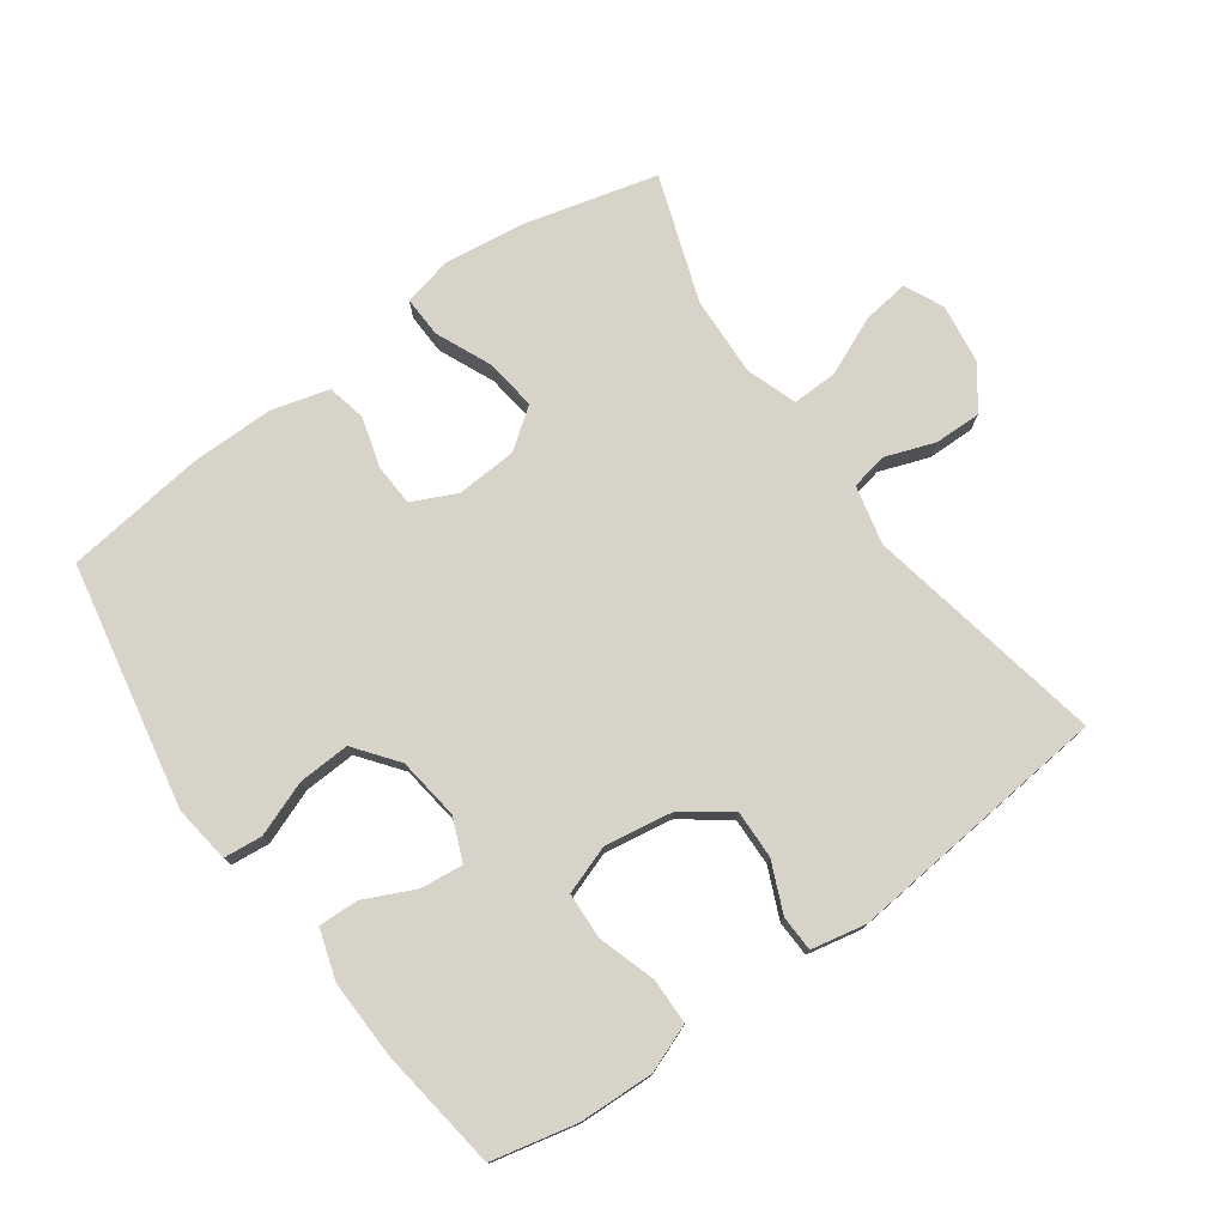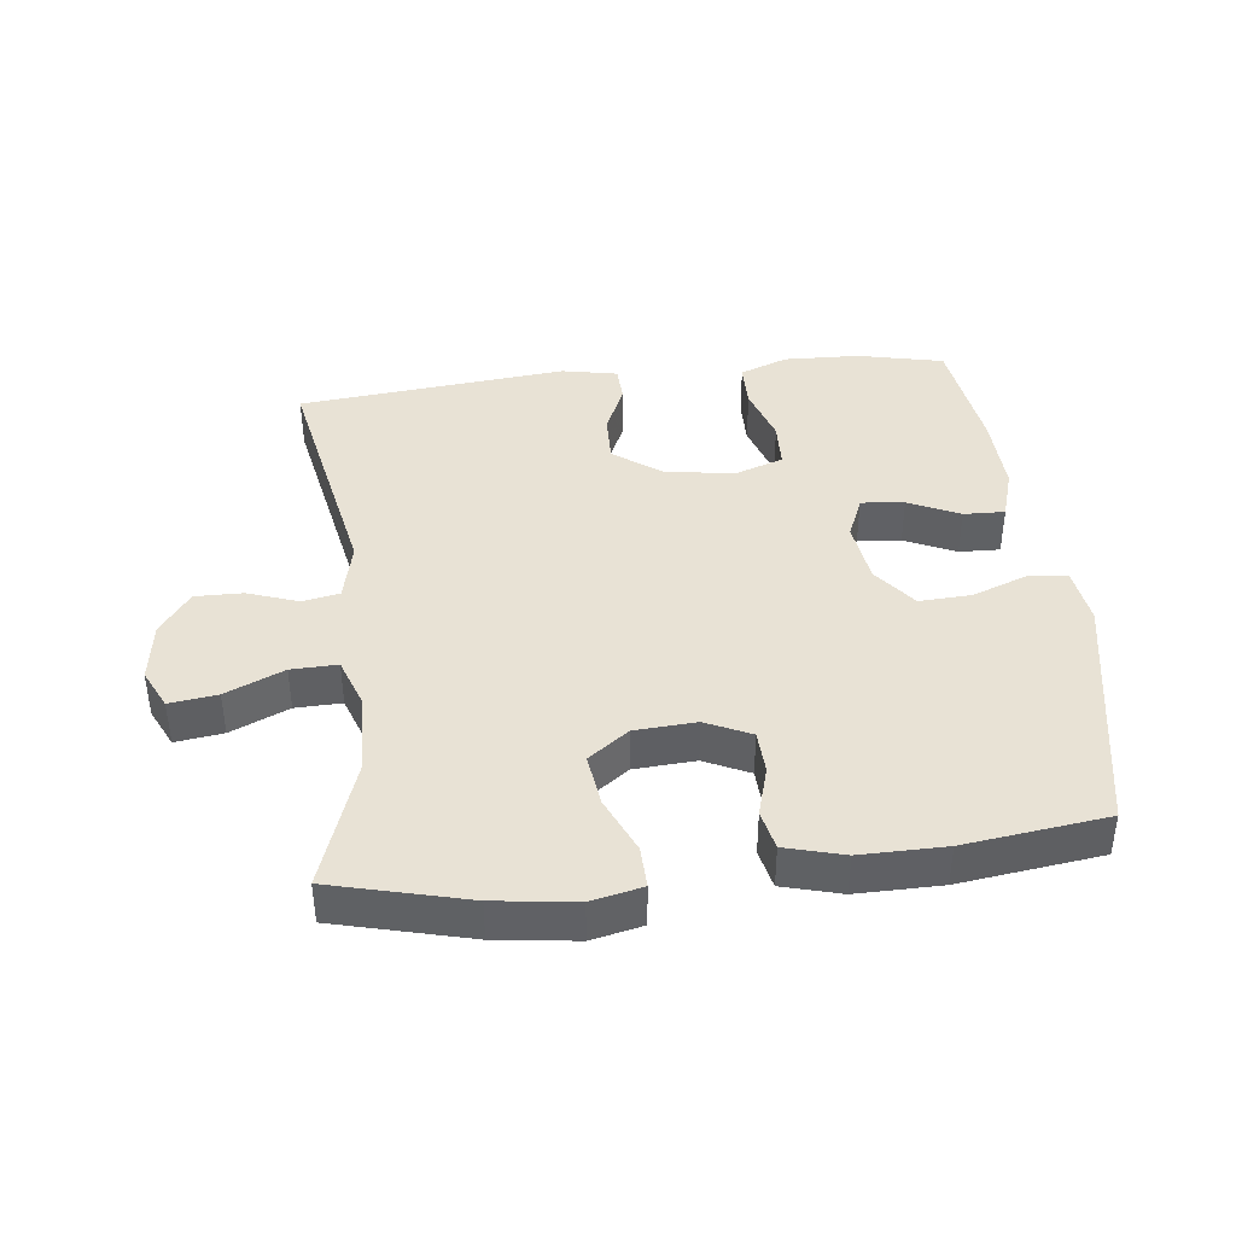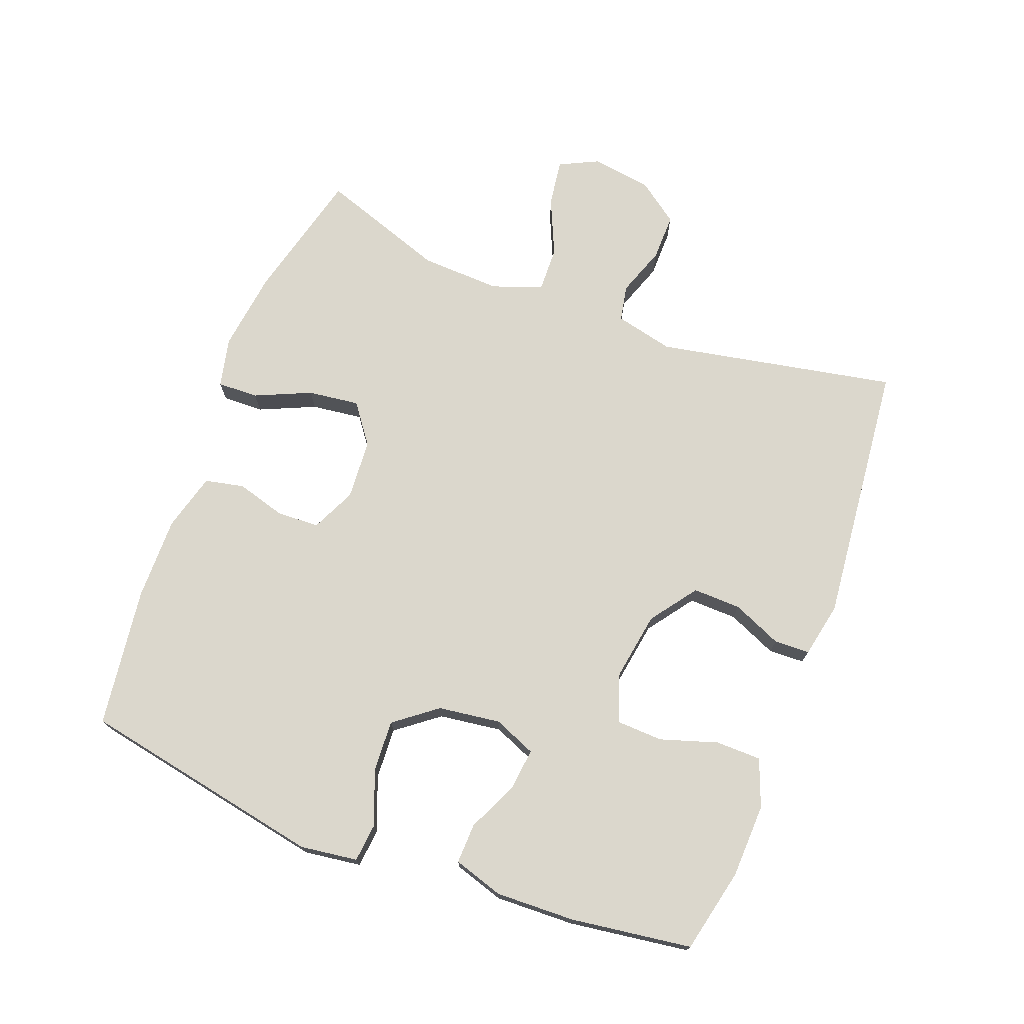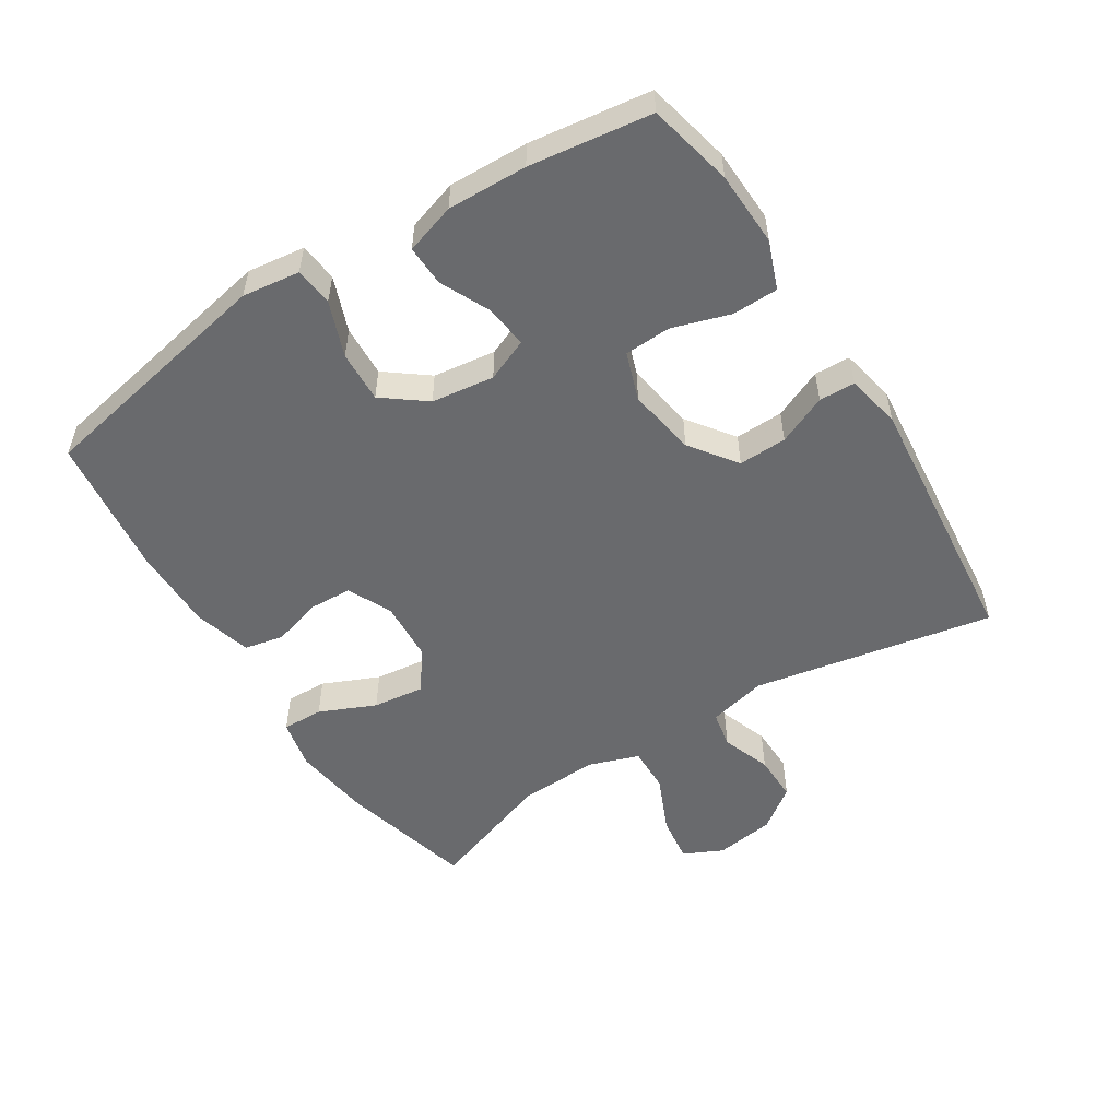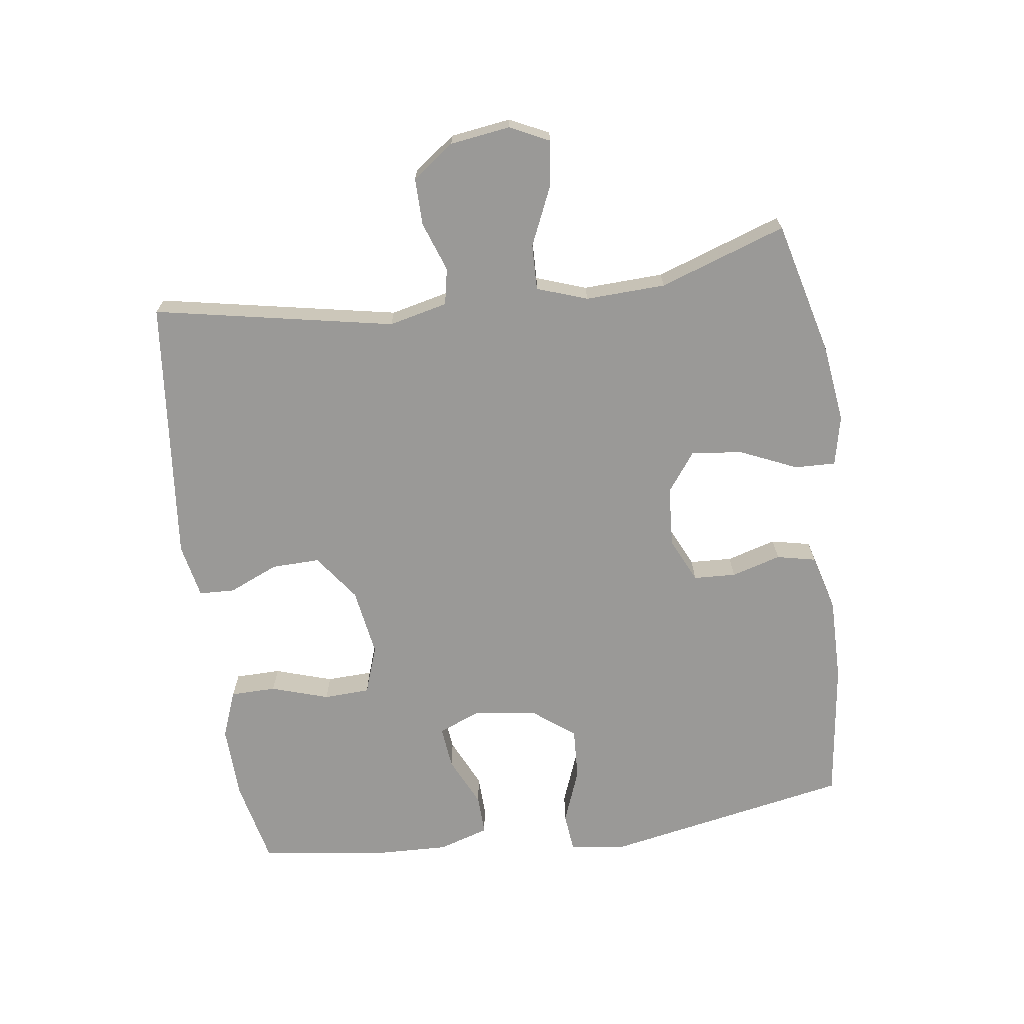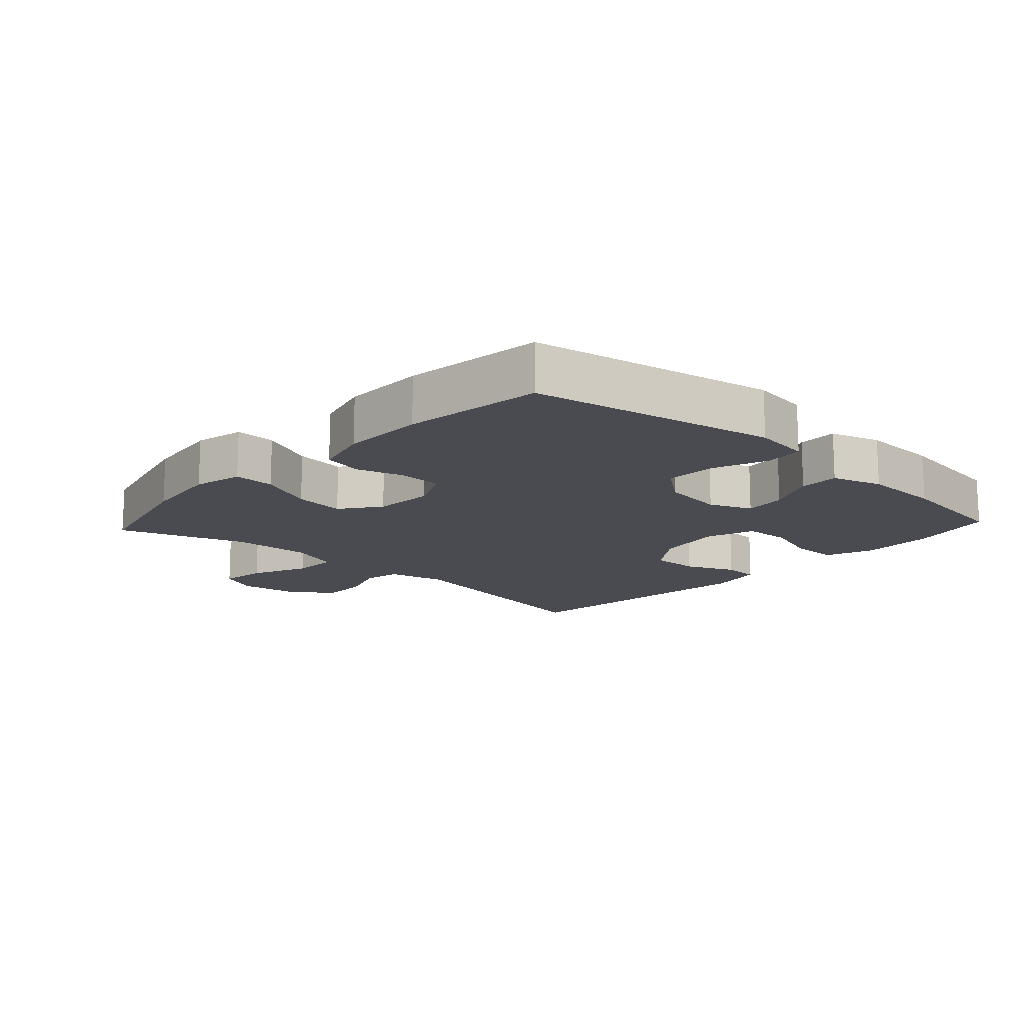
<metadata>
{"format":"obj","ext":"obj","renderer":"f3d","projection":"perspective","resolution":1024,"background":"white","views":[{"elev":76.3,"azim":144.4,"up":"+Y"},{"elev":40.7,"azim":-6.6,"up":"+Y"},{"elev":73.3,"azim":110.8,"up":"+Y"},{"elev":-53.1,"azim":122.5,"up":"+Y"},{"elev":-69.0,"azim":-82.2,"up":"+Y"},{"elev":-14.6,"azim":47.3,"up":"+Y"}]}
</metadata>
<code>
v 0.5 0.07 -0.5
v 0.37 0.07 -0.529
v 0.256 0.07 -0.533
v 0.183 0.07 -0.505
v 0.182 0.07 -0.435
v 0.21 0.07 -0.347
v 0.207 0.07 -0.276
v 0.133 0.07 -0.25
v 0.028 0.07 -0.267
v -0.043 0.07 -0.319
v -0.041 0.07 -0.393
v -0.008 0.07 -0.469
v -0.01 0.07 -0.524
v -0.094 0.07 -0.541
v -0.5 0.07 -0.5
v -0.429 0.07 -0.132
v -0.45 0.07 -0.042
v -0.506 0.07 -0.031
v -0.582 0.07 -0.058
v -0.654 0.07 -0.059
v -0.701 0.07 0.005
v -0.714 0.07 0.097
v -0.685 0.07 0.157
v -0.613 0.07 0.147
v -0.525 0.07 0.108
v -0.455 0.07 0.106
v -0.428 0.07 0.183
v -0.433 0.07 0.306
v -0.5 0.07 0.5
v -0.296 0.07 0.552
v -0.174 0.07 0.568
v -0.097 0.07 0.551
v -0.099 0.07 0.488
v -0.137 0.07 0.402
v -0.147 0.07 0.323
v -0.086 0.07 0.278
v 0.007 0.07 0.272
v 0.075 0.07 0.304
v 0.078 0.07 0.369
v 0.056 0.07 0.445
v 0.069 0.07 0.505
v 0.157 0.07 0.529
v 0.285 0.07 0.528
v 0.5 0.07 0.5
v 0.572 0.07 0.124
v 0.56 0.07 0.036
v 0.501 0.07 0.03
v 0.417 0.07 0.062
v 0.338 0.07 0.066
v 0.288 0.07 0.001
v 0.275 0.07 -0.095
v 0.302 0.07 -0.16
v 0.367 0.07 -0.153
v 0.444 0.07 -0.117
v 0.506 0.07 -0.115
v 0.53 0.07 -0.192
v 0.526 0.07 -0.314
v 0.5 0 -0.5
v 0.37 0 -0.529
v 0.256 0 -0.533
v 0.183 0 -0.505
v 0.182 0 -0.435
v 0.21 0 -0.347
v 0.207 0 -0.276
v 0.133 0 -0.25
v 0.028 0 -0.267
v -0.043 0 -0.319
v -0.041 0 -0.393
v -0.008 0 -0.469
v -0.01 0 -0.524
v -0.094 0 -0.541
v -0.5 0 -0.5
v -0.429 0 -0.132
v -0.45 0 -0.042
v -0.506 0 -0.031
v -0.582 0 -0.058
v -0.654 0 -0.059
v -0.701 0 0.005
v -0.714 0 0.097
v -0.685 0 0.157
v -0.613 0 0.147
v -0.525 0 0.108
v -0.455 0 0.106
v -0.428 0 0.183
v -0.433 0 0.306
v -0.5 0 0.5
v -0.296 0 0.552
v -0.174 0 0.568
v -0.097 0 0.551
v -0.099 0 0.488
v -0.137 0 0.402
v -0.147 0 0.323
v -0.086 0 0.278
v 0.007 0 0.272
v 0.075 0 0.304
v 0.078 0 0.369
v 0.056 0 0.445
v 0.069 0 0.505
v 0.157 0 0.529
v 0.285 0 0.528
v 0.5 0 0.5
v 0.572 0 0.124
v 0.56 0 0.036
v 0.501 0 0.03
v 0.417 0 0.062
v 0.338 0 0.066
v 0.288 0 0.001
v 0.275 0 -0.095
v 0.302 0 -0.16
v 0.367 0 -0.153
v 0.444 0 -0.117
v 0.506 0 -0.115
v 0.53 0 -0.192
v 0.526 0 -0.314
f 53 54 55 56
f 52 53 56 57
f 45 46 47 48
f 45 48 49
f 44 45 49
f 43 44 49 50
f 39 40 41 42
f 38 39 42 43
f 31 32 33 34
f 31 34 35
f 28 29 30 31
f 27 28 31 35
f 26 27 35 36
f 22 23 24 25
f 22 25 26
f 21 22 26
f 18 19 20 21
f 18 21 26
f 17 18 26 36
f 13 14 15 16
f 11 12 13 16
f 10 11 16 17
f 9 10 17 36
f 3 4 5 6
f 3 6 7
f 2 3 7
f 52 57 1 2
f 51 52 2 7
f 38 43 50 51
f 37 38 51 7
f 8 9 36 37
f 7 8 37
f 113 112 111 110
f 114 113 110 109
f 105 104 103 102
f 106 105 102
f 106 102 101
f 107 106 101 100
f 99 98 97 96
f 100 99 96 95
f 91 90 89 88
f 92 91 88
f 88 87 86 85
f 92 88 85 84
f 93 92 84 83
f 82 81 80 79
f 83 82 79
f 83 79 78
f 78 77 76 75
f 83 78 75
f 93 83 75 74
f 73 72 71 70
f 73 70 69 68
f 74 73 68 67
f 93 74 67 66
f 63 62 61 60
f 64 63 60
f 64 60 59
f 59 58 114 109
f 64 59 109 108
f 108 107 100 95
f 64 108 95 94
f 94 93 66 65
f 94 65 64
f 1 58 59 2
f 2 59 60 3
f 3 60 61 4
f 4 61 62 5
f 5 62 63 6
f 6 63 64 7
f 7 64 65 8
f 8 65 66 9
f 9 66 67 10
f 10 67 68 11
f 11 68 69 12
f 12 69 70 13
f 13 70 71 14
f 14 71 72 15
f 15 72 73 16
f 16 73 74 17
f 17 74 75 18
f 18 75 76 19
f 19 76 77 20
f 20 77 78 21
f 21 78 79 22
f 22 79 80 23
f 23 80 81 24
f 24 81 82 25
f 25 82 83 26
f 26 83 84 27
f 27 84 85 28
f 28 85 86 29
f 29 86 87 30
f 30 87 88 31
f 31 88 89 32
f 32 89 90 33
f 33 90 91 34
f 34 91 92 35
f 35 92 93 36
f 36 93 94 37
f 37 94 95 38
f 38 95 96 39
f 39 96 97 40
f 40 97 98 41
f 41 98 99 42
f 42 99 100 43
f 43 100 101 44
f 44 101 102 45
f 45 102 103 46
f 46 103 104 47
f 47 104 105 48
f 48 105 106 49
f 49 106 107 50
f 50 107 108 51
f 51 108 109 52
f 52 109 110 53
f 53 110 111 54
f 54 111 112 55
f 55 112 113 56
f 56 113 114 57
f 57 114 58 1

</code>
